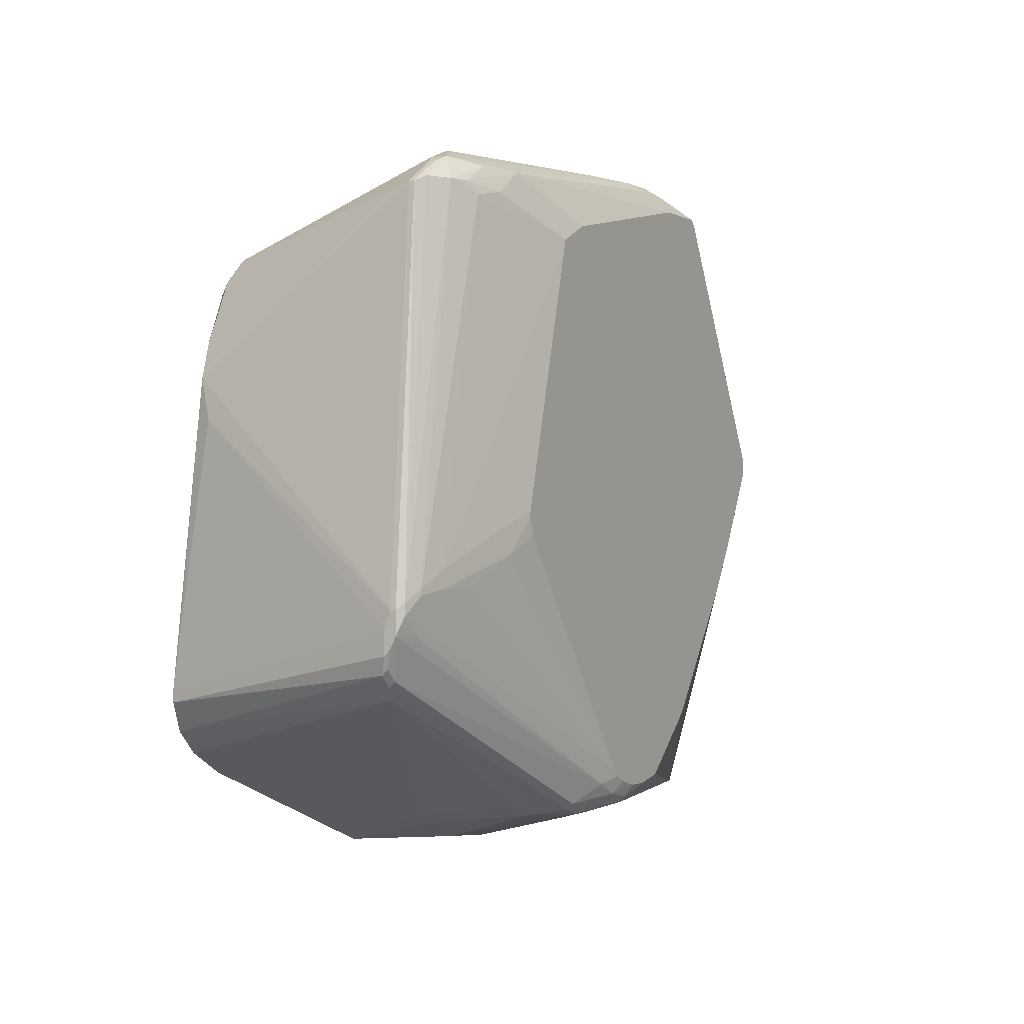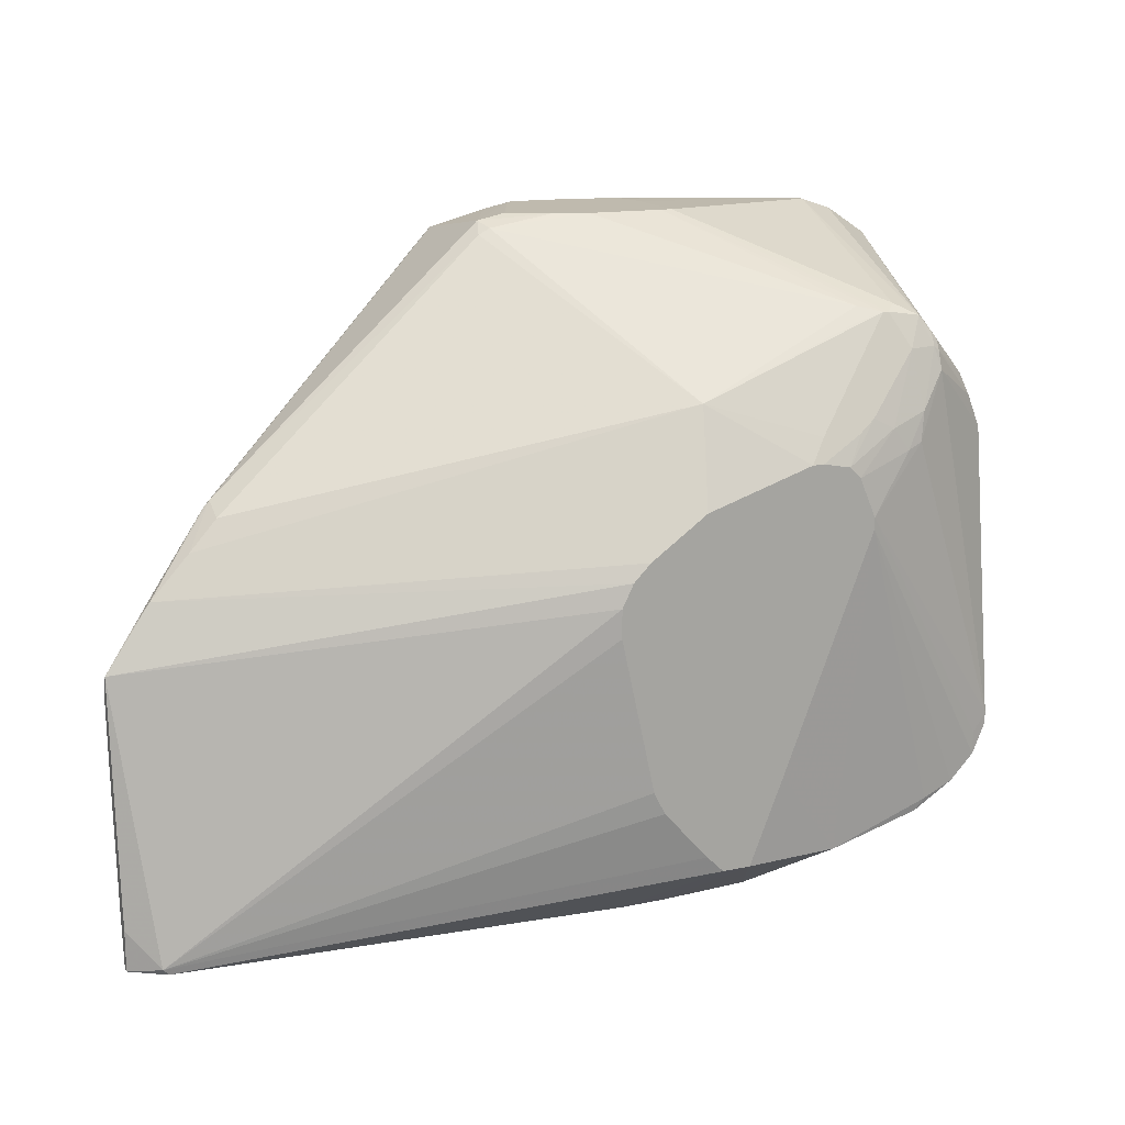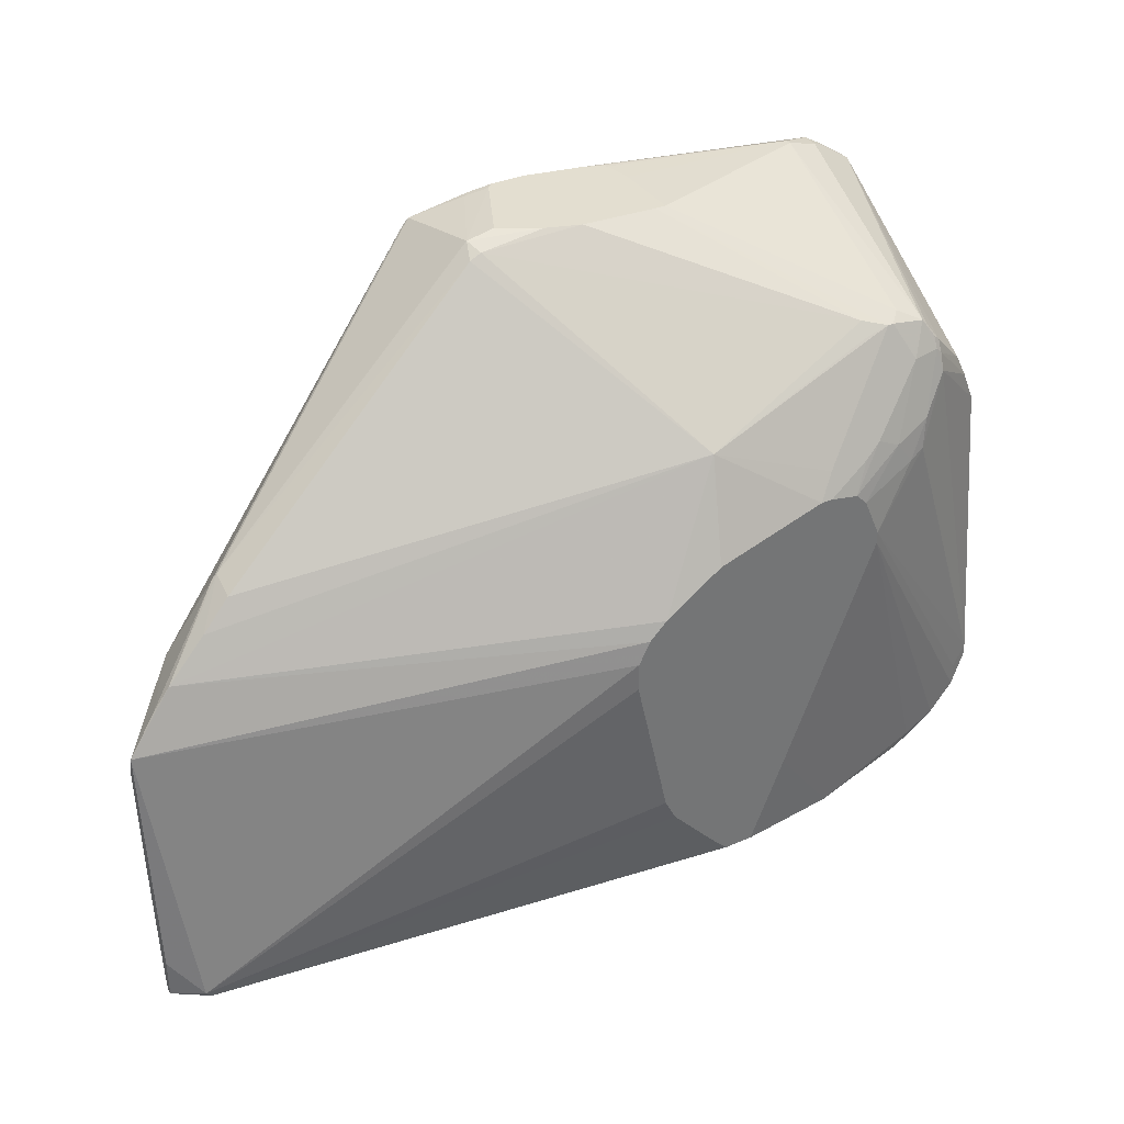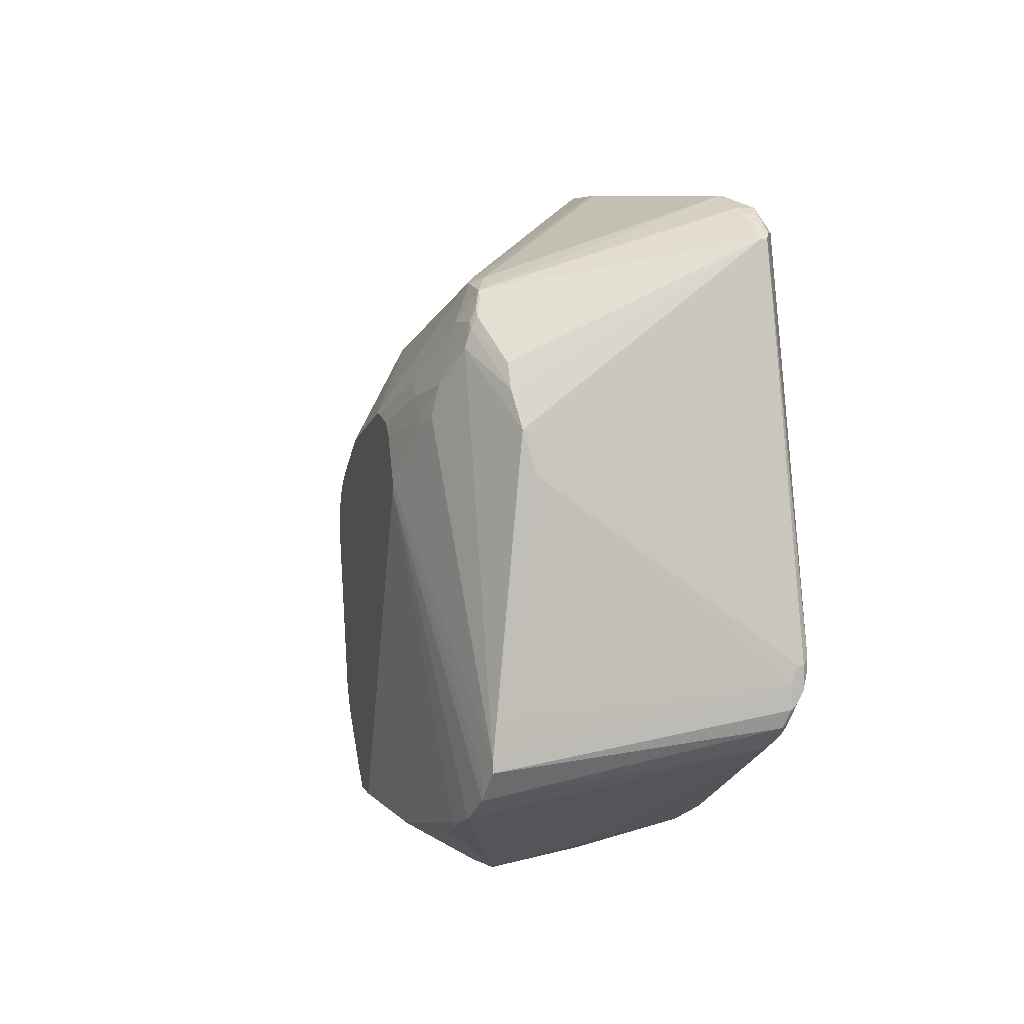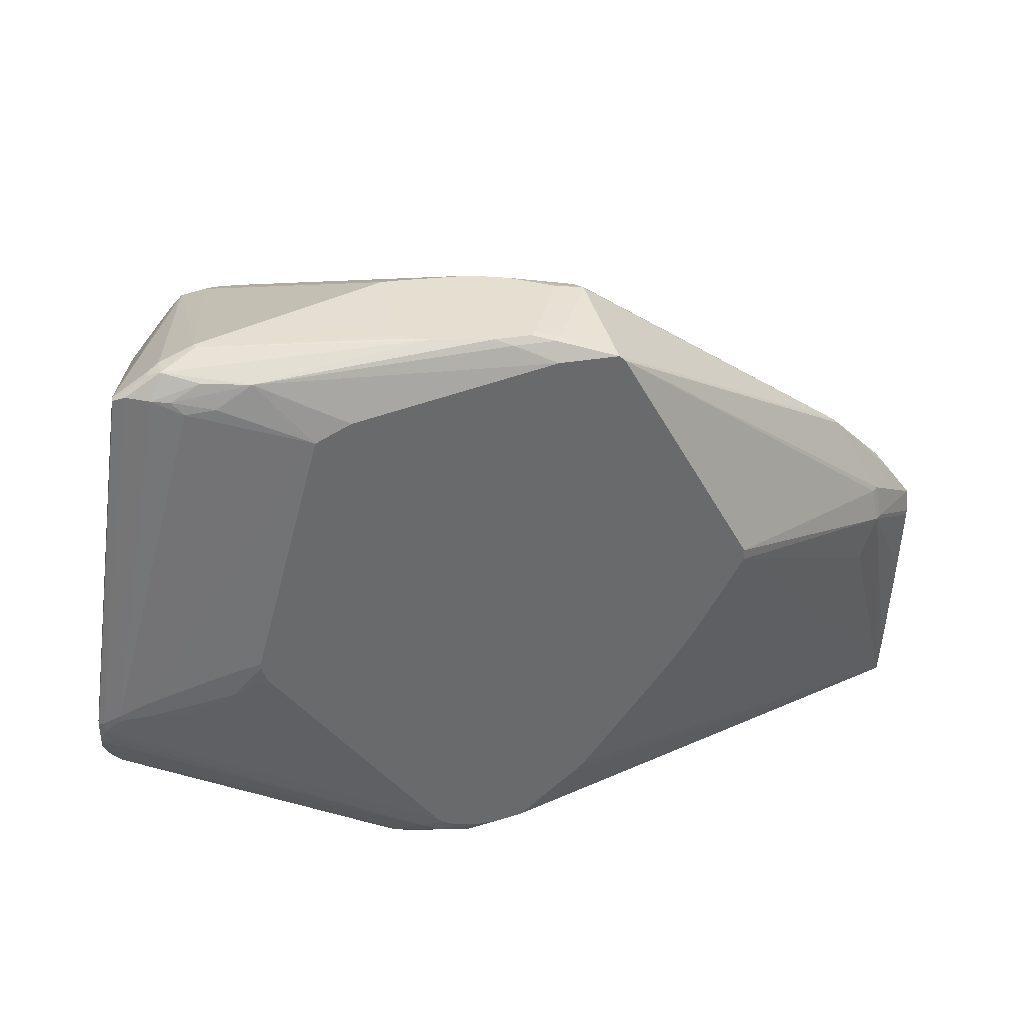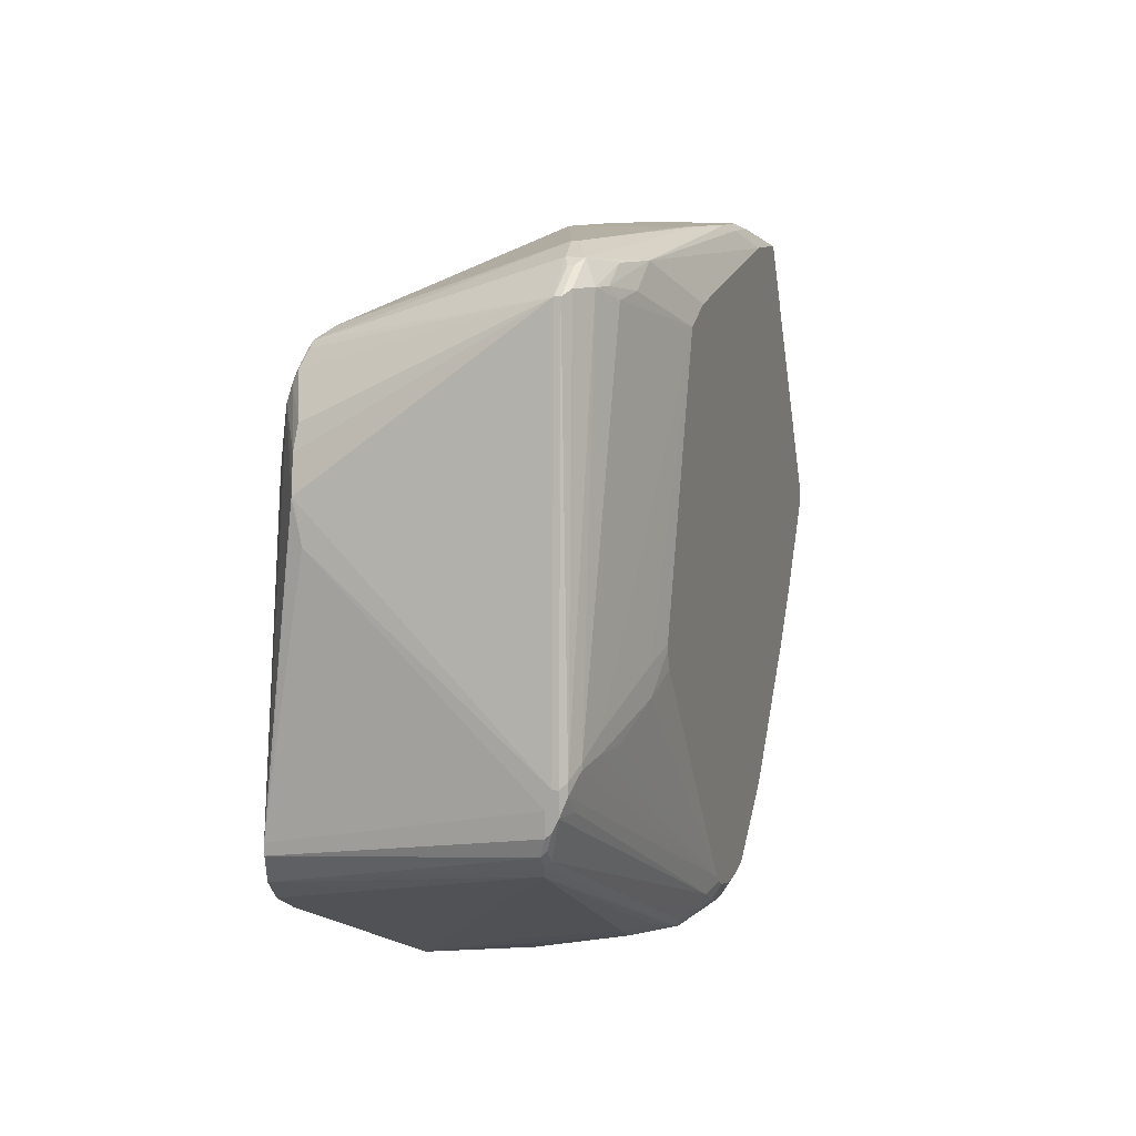
<metadata>
{"format":"obj","ext":"obj","renderer":"f3d","projection":"perspective","resolution":1024,"background":"white","views":[{"elev":-1.0,"azim":119.3,"up":"+Y"},{"elev":15.7,"azim":-24.2,"up":"+Y"},{"elev":35.7,"azim":-29.7,"up":"+Y"},{"elev":6.5,"azim":74.5,"up":"+Y"},{"elev":37.5,"azim":168.1,"up":"+Y"},{"elev":9.9,"azim":108.2,"up":"+Y"}]}
</metadata>
<code>
v 14 45 21
v 138 15 58
v 136 13 58
v 106 7 4
v 160 38 7
v 0 49 34
v 119 102 0
v 12 59 23
v 132 102 51
v 68 111 0
v 15 67 32
v 118 10 61
v 94 10 0
v 100 12 0
v 136 100 53
v 133 95 56
v 149 21 56
v 113 105 0
v 146 89 51
v 125 100 53
v 5 1 42
v 144 112 11
v 129 101 53
v 94 89 56
v 136 115 12
v 125 102 51
v 112 79 64
v 155 28 11
v 160 35 9
v 114 0 45
v 98 0 28
v 160 42 7
v 152 72 48
v 151 79 50
v 150 108 11
v 90 10 0
v 72 114 20
v 10 53 23
v 11 59 24
v 5 56 33
v 0 44 33
v 71 0 27
v 89 116 23
v 130 101 53
v 20 72 31
v 84 23 64
v 11 53 22
v 0 45 33
v 85 11 0
v 123 85 61
v 95 8 1
v 100 9 1
v 98 11 0
v 100 11 64
v 144 17 57
v 104 116 24
v 100 6 5
v 76 59 64
v 57 3 19
v 152 35 54
v 160 42 8
v 58 43 0
v 131 56 0
v 20 74 27
v 108 0 47
v 0 30 34
v 144 112 10
v 148 85 51
v 78 63 64
v 133 80 60
v 144 109 7
v 141 109 6
v 117 78 64
v 149 25 56
v 152 28 55
v 70 113 20
v 6 0 42
v 150 108 10
v 130 53 0
v 151 48 4
v 86 115 2
v 128 112 4
v 75 20 0
v 134 108 4
v 139 107 5
v 136 50 1
v 139 96 54
v 119 76 64
v 122 69 64
v 91 73 64
v 92 0 48
v 0 0 38
v 60 0 27
v 127 83 61
v 134 85 59
v 76 54 64
v 0 8 36
v 0 7 38
v 81 66 64
v 8 60 33
v 82 27 64
v 106 26 64
v 160 36 8
v 159 32 10
v 159 43 6
v 157 31 9
v 159 33 9
v 109 1 28
v 106 6 5
v 95 7 2
v 117 8 11
v 115 9 7
v 157 30 10
v 120 6 27
v 116 4 27
v 109 7 5
v 156 44 5
v 73 22 0
v 145 45 3
v 151 45 4
v 45 66 0
v 156 38 6
v 46 64 0
v 0 0 37
v 131 57 0
v 159 41 6
v 138 95 55
v 152 26 55
v 160 39 9
v 136 115 13
v 142 113 12
v 76 116 17
v 71 115 17
v 53 51 0
v 19 73 27
v 45 68 0
v 136 55 1
v 109 8 4
v 83 116 21
v 130 79 61
v 113 83 62
v 102 116 24
v 142 113 9
v 138 97 54
v 137 99 53
v 122 67 64
v 104 11 1
v 95 11 64
v 84 0 48
v 92 14 64
v 104 116 12
v 103 116 7
v 102 116 6
v 139 91 56
v 139 94 55
v 101 13 0
v 156 45 5
v 113 6 11
v 136 112 6
v 148 109 9
v 78 115 3
v 79 112 0
v 69 112 0
v 79 115 2
v 83 116 3
v 89 116 3
v 99 116 5
v 82 116 4
v 120 83 62
v 110 79 64
f 148 91 54
f 49 51 110
f 78 160 67
f 4 116 109
f 120 156 119
f 97 92 66
f 26 23 142
f 79 63 86
f 106 103 107
f 78 61 32
f 1 121 124
f 2 12 3
f 28 17 55
f 148 88 150
f 45 76 64
f 39 40 135
f 133 161 163
f 47 1 124
f 55 146 2
f 3 55 2
f 54 65 12
f 52 138 4
f 75 129 60
f 124 83 49
f 109 57 110
f 36 51 49
f 133 37 139
f 123 163 134
f 106 147 5
f 38 48 6
f 32 126 105
f 7 137 125
f 39 8 38
f 44 15 9
f 39 135 10
f 100 24 11
f 66 92 41
f 30 55 3
f 49 110 124
f 101 88 96
f 2 146 12
f 13 51 36
f 53 14 52
f 16 15 44
f 52 4 51
f 128 17 104
f 7 163 18
f 35 87 19
f 47 136 121
f 26 20 23
f 48 92 6
f 121 163 123
f 98 92 21
f 6 98 21
f 47 121 1
f 86 156 79
f 35 22 131
f 38 8 47
f 141 23 24
f 143 167 25
f 6 69 100
f 26 37 24
f 100 11 64
f 12 65 30
f 93 92 124
f 17 74 146
f 16 50 94
f 21 77 150
f 28 113 17
f 27 88 73
f 28 55 30
f 90 88 170
f 56 44 9
f 154 70 75
f 128 104 29
f 108 115 30
f 151 168 56
f 135 163 10
f 17 113 104
f 31 108 30
f 32 103 5
f 93 59 110
f 61 103 32
f 34 60 33
f 33 61 34
f 35 61 78
f 145 87 35
f 60 129 33
f 104 103 29
f 147 122 5
f 49 163 36
f 76 37 133
f 39 38 6
f 10 8 39
f 6 40 39
f 64 135 100
f 47 66 41
f 31 92 42
f 142 168 43
f 56 9 130
f 34 154 75
f 82 166 167
f 56 23 44
f 170 24 90
f 11 24 45
f 64 11 45
f 23 169 44
f 149 92 91
f 21 58 6
f 150 88 46
f 47 48 38
f 41 48 47
f 83 163 49
f 16 169 50
f 13 52 51
f 53 52 13
f 54 12 102
f 17 146 55
f 34 35 68
f 56 25 151
f 5 103 106
f 104 113 107
f 158 115 108
f 51 4 110
f 42 57 109
f 109 108 31
f 21 96 58
f 42 109 31
f 124 59 93
f 110 59 124
f 75 60 34
f 33 129 61
f 124 134 62
f 79 163 63
f 35 15 145
f 82 159 72
f 34 61 35
f 80 157 137
f 76 133 64
f 24 37 76
f 131 143 130
f 139 168 132
f 41 92 48
f 91 92 65
f 100 40 6
f 135 40 100
f 47 97 66
f 124 97 47
f 26 142 43
f 134 163 62
f 67 22 78
f 35 19 68
f 6 58 69
f 154 95 70
f 68 154 34
f 9 15 130
f 159 71 72
f 50 169 73
f 89 74 75
f 45 24 76
f 21 92 77
f 65 92 30
f 32 105 78
f 156 163 79
f 85 80 7
f 162 81 82
f 118 83 124
f 82 18 162
f 85 84 72
f 63 157 86
f 144 127 87
f 140 88 89
f 24 99 90
f 149 91 148
f 42 92 93
f 3 12 30
f 16 94 95
f 21 101 96
f 124 92 97
f 6 92 98
f 100 99 24
f 69 99 100
f 46 101 21
f 146 88 102
f 107 103 104
f 157 71 105
f 109 116 158
f 107 113 106
f 109 158 108
f 110 4 109
f 28 111 112
f 28 116 113
f 93 57 42
f 110 57 93
f 158 114 115
f 112 116 28
f 120 157 117
f 124 62 118
f 120 119 86
f 136 163 121
f 5 122 126
f 121 123 124
f 125 157 63
f 117 157 126
f 16 95 127
f 68 155 154
f 128 129 75
f 29 129 128
f 130 15 131
f 131 15 35
f 139 132 133
f 124 123 134
f 119 156 86
f 64 163 135
f 156 117 126
f 137 157 125
f 136 8 10
f 47 8 136
f 7 80 137
f 138 147 106
f 43 37 26
f 139 37 43
f 95 94 140
f 69 88 99
f 170 141 24
f 142 23 56
f 130 25 56
f 67 160 143
f 15 127 144
f 15 144 145
f 89 88 146
f 18 163 162
f 7 84 85
f 52 14 147
f 146 74 89
f 54 88 148
f 148 77 149
f 150 77 148
f 21 150 46
f 54 91 65
f 5 126 32
f 138 116 4
f 162 164 81
f 133 163 64
f 152 168 151
f 56 168 142
f 78 22 35
f 153 168 152
f 120 117 156
f 130 143 25
f 25 152 151
f 167 168 153
f 94 50 73
f 25 153 152
f 82 81 166
f 53 163 14
f 44 169 16
f 73 169 27
f 77 92 149
f 30 92 31
f 12 146 102
f 75 70 89
f 70 140 89
f 102 88 54
f 141 169 23
f 170 88 27
f 128 74 17
f 75 74 128
f 70 95 140
f 127 95 154
f 19 155 68
f 87 155 19
f 129 103 61
f 29 103 129
f 52 147 138
f 14 163 156
f 143 22 67
f 131 22 143
f 82 84 7
f 72 84 82
f 10 163 136
f 14 122 147
f 7 18 82
f 62 163 118
f 86 157 120
f 85 157 80
f 82 167 143
f 132 168 133
f 24 20 26
f 23 20 24
f 96 88 58
f 46 88 101
f 16 127 15
f 145 144 87
f 115 114 30
f 111 114 158
f 106 116 138
f 113 116 106
f 116 111 158
f 112 111 116
f 125 163 7
f 63 163 125
f 156 122 14
f 126 122 156
f 143 159 82
f 160 71 143
f 105 160 78
f 143 71 159
f 99 88 90
f 58 88 69
f 155 127 154
f 87 127 155
f 28 114 111
f 30 114 28
f 105 71 160
f 126 157 105
f 167 153 25
f 43 168 139
f 85 71 157
f 72 71 85
f 165 164 168
f 118 163 83
f 13 163 53
f 36 163 13
f 168 164 161
f 163 164 162
f 161 164 163
f 133 168 161
f 166 164 165
f 81 164 166
f 166 168 167
f 165 168 166
f 27 169 170
f 170 169 141
f 88 94 73
f 140 94 88

</code>
